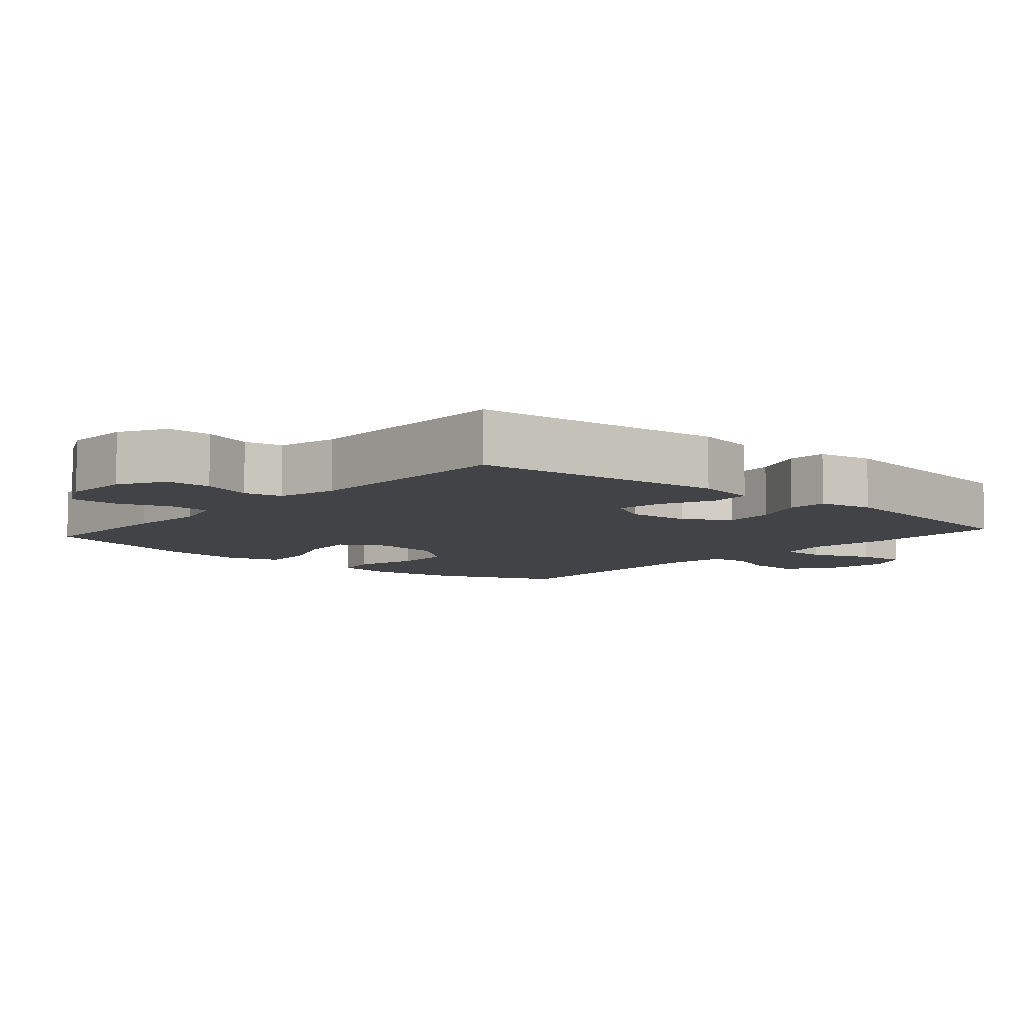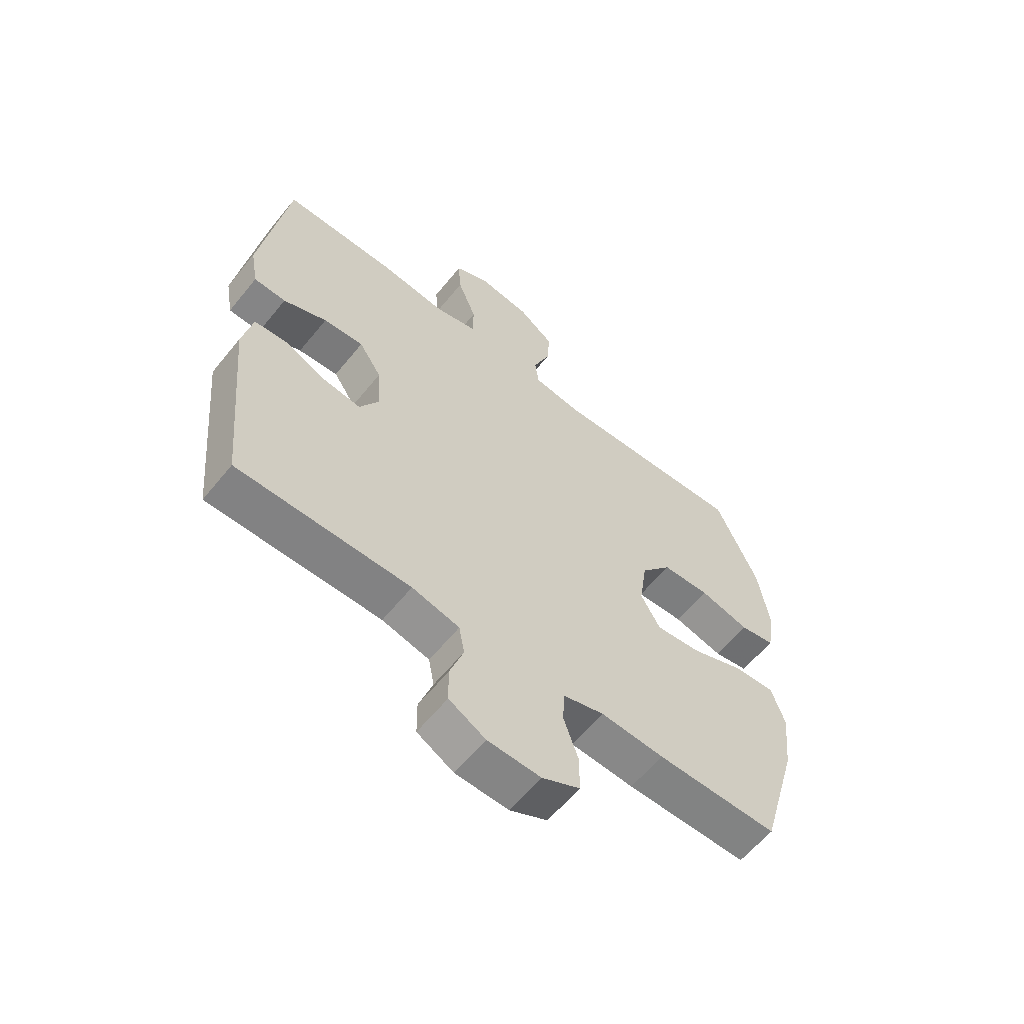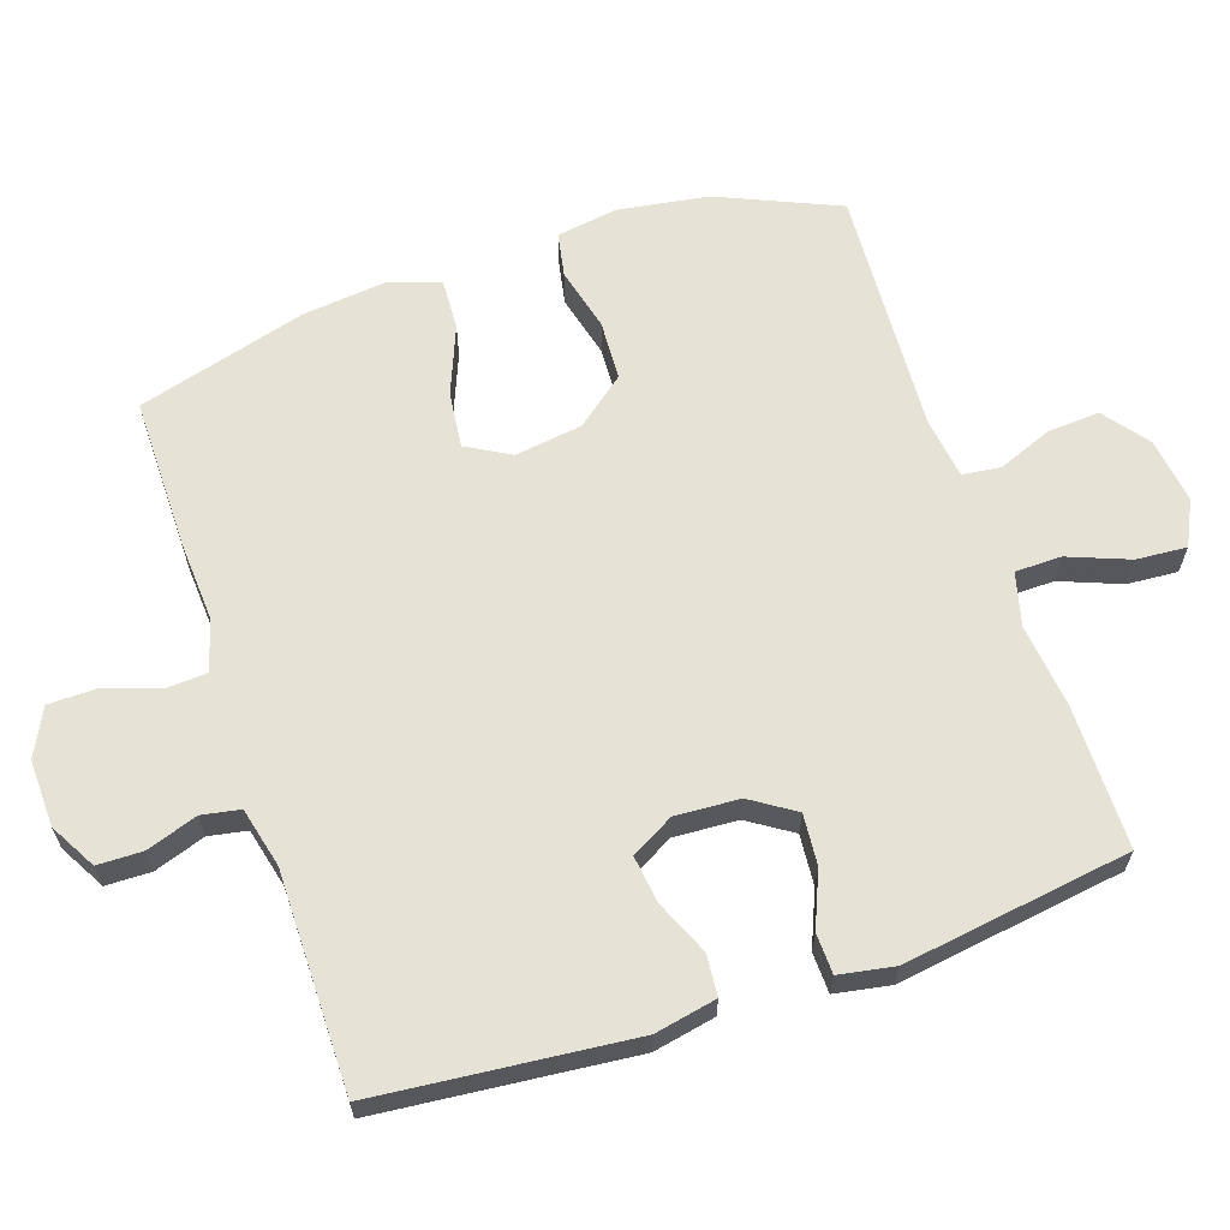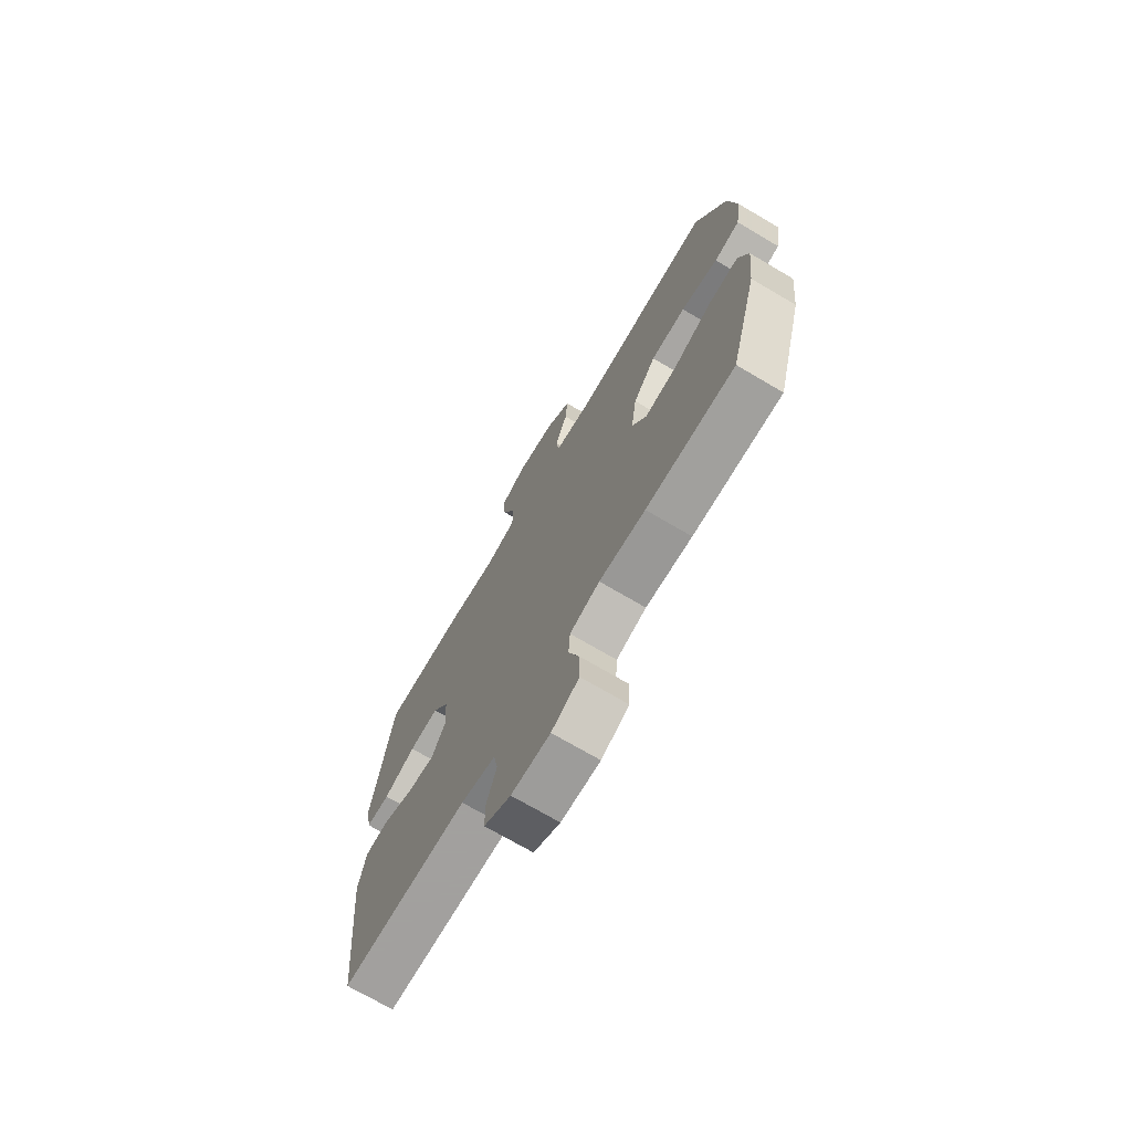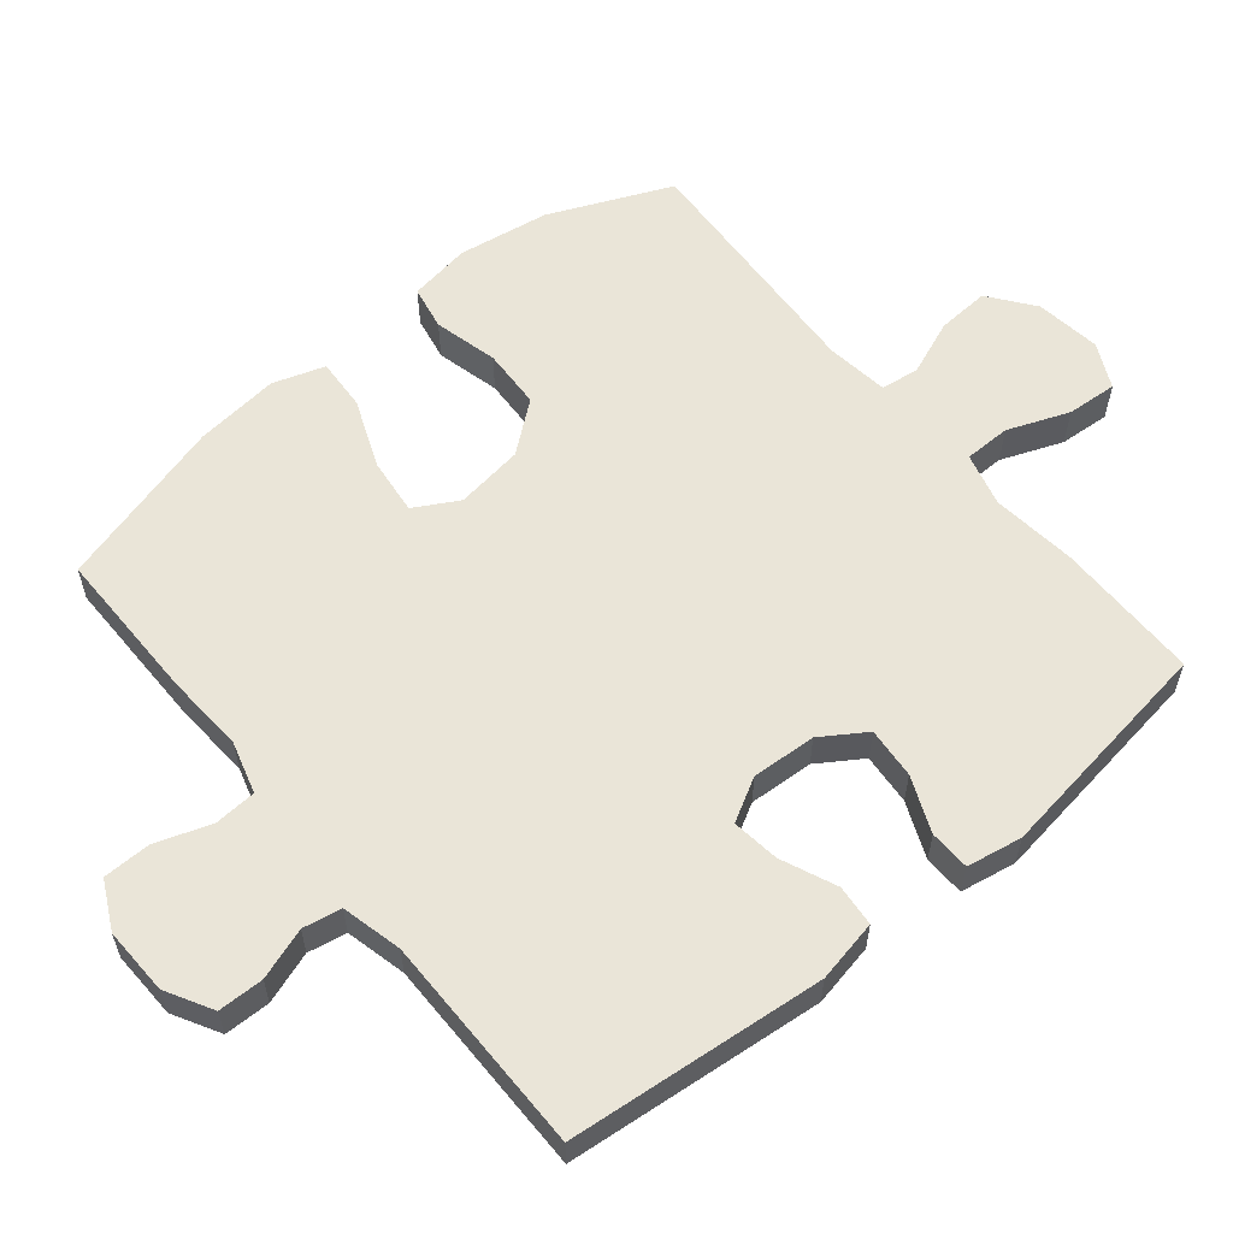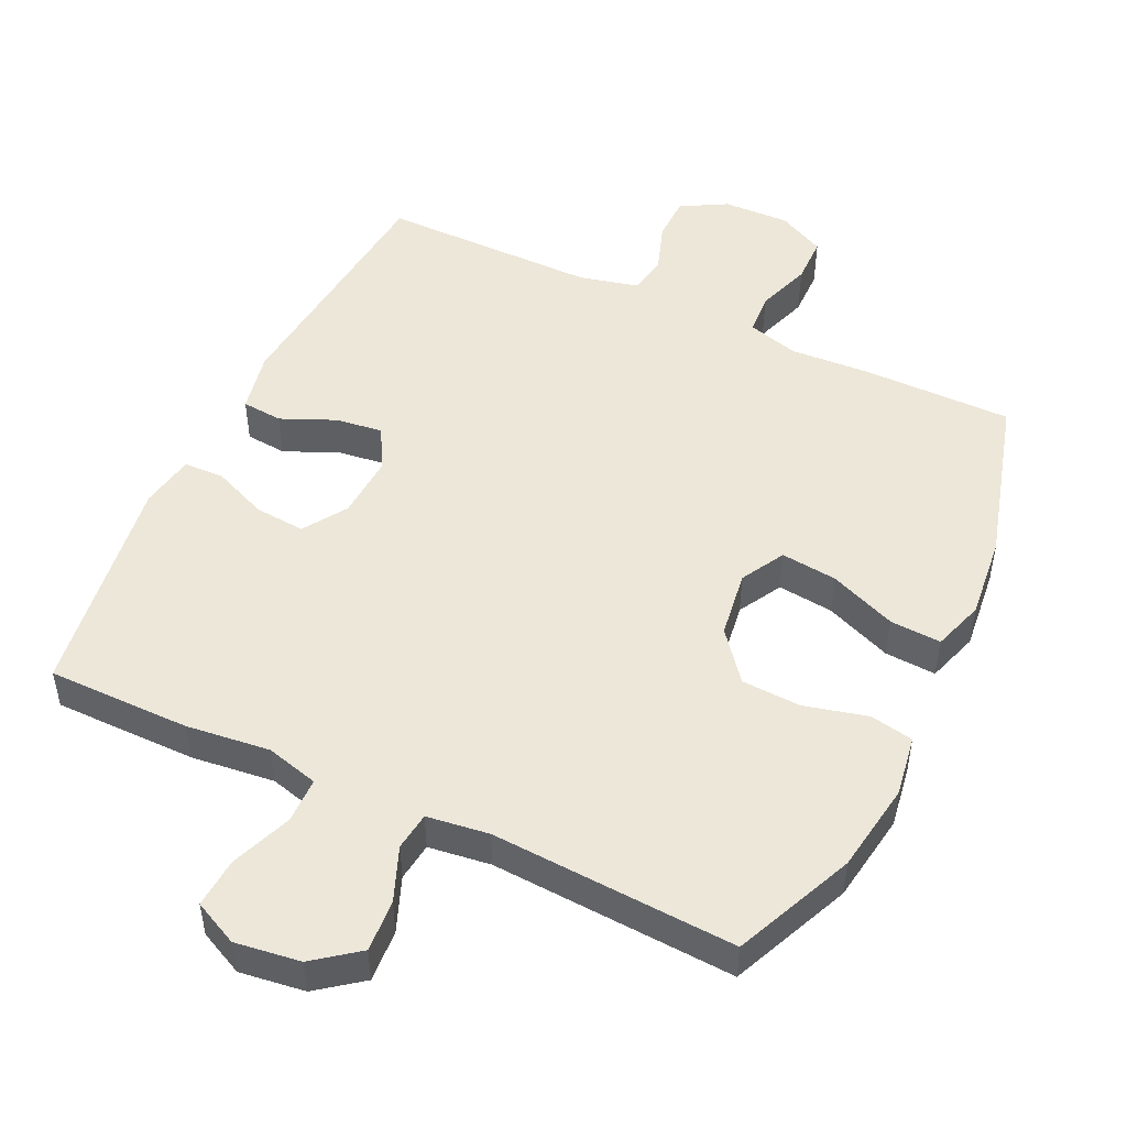
<metadata>
{"format":"obj","ext":"obj","renderer":"f3d","projection":"perspective","resolution":1024,"background":"white","views":[{"elev":-7.4,"azim":-131.1,"up":"+Y"},{"elev":-60.8,"azim":-38.9,"up":"+Z"},{"elev":63.7,"azim":-108.5,"up":"+Y"},{"elev":-71.9,"azim":59.5,"up":"+Z"},{"elev":58.9,"azim":-129.3,"up":"+Y"},{"elev":49.6,"azim":25.4,"up":"+Y"}]}
</metadata>
<code>
v -0.5 0.07 0.5
v -0.294 0.07 0.5
v -0.173 0.07 0.486
v -0.097 0.07 0.506
v -0.096 0.07 0.572
v -0.13 0.07 0.66
v -0.135 0.07 0.732
v -0.071 0.07 0.763
v 0.023 0.07 0.75
v 0.087 0.07 0.701
v 0.082 0.07 0.626
v 0.051 0.07 0.548
v 0.058 0.07 0.493
v 0.147 0.07 0.481
v 0.5 0.07 0.5
v 0.575 0.07 0.327
v 0.595 0.07 0.197
v 0.581 0.07 0.109
v 0.518 0.07 0.097
v 0.427 0.07 0.12
v 0.341 0.07 0.116
v 0.285 0.07 0.046
v 0.271 0.07 -0.051
v 0.306 0.07 -0.114
v 0.387 0.07 -0.105
v 0.484 0.07 -0.066
v 0.558 0.07 -0.062
v 0.582 0.07 -0.136
v 0.569 0.07 -0.256
v 0.5 0.07 -0.5
v 0.281 0.07 -0.499
v 0.167 0.07 -0.492
v 0.093 0.07 -0.513
v 0.089 0.07 -0.573
v 0.116 0.07 -0.652
v 0.115 0.07 -0.72
v 0.047 0.07 -0.754
v -0.049 0.07 -0.751
v -0.115 0.07 -0.714
v -0.116 0.07 -0.649
v -0.091 0.07 -0.576
v -0.101 0.07 -0.521
v -0.187 0.07 -0.5
v -0.5 0.07 -0.5
v -0.535 0.07 -0.135
v -0.517 0.07 -0.046
v -0.458 0.07 -0.041
v -0.38 0.07 -0.075
v -0.312 0.07 -0.084
v -0.278 0.07 -0.023
v -0.283 0.07 0.069
v -0.324 0.07 0.132
v -0.397 0.07 0.126
v -0.476 0.07 0.093
v -0.534 0.07 0.095
v -0.548 0.07 0.174
v -0.5 0 0.5
v -0.294 0 0.5
v -0.173 0 0.486
v -0.097 0 0.506
v -0.096 0 0.572
v -0.13 0 0.66
v -0.135 0 0.732
v -0.071 0 0.763
v 0.023 0 0.75
v 0.087 0 0.701
v 0.082 0 0.626
v 0.051 0 0.548
v 0.058 0 0.493
v 0.147 0 0.481
v 0.5 0 0.5
v 0.575 0 0.327
v 0.595 0 0.197
v 0.581 0 0.109
v 0.518 0 0.097
v 0.427 0 0.12
v 0.341 0 0.116
v 0.285 0 0.046
v 0.271 0 -0.051
v 0.306 0 -0.114
v 0.387 0 -0.105
v 0.484 0 -0.066
v 0.558 0 -0.062
v 0.582 0 -0.136
v 0.569 0 -0.256
v 0.5 0 -0.5
v 0.281 0 -0.499
v 0.167 0 -0.492
v 0.093 0 -0.513
v 0.089 0 -0.573
v 0.116 0 -0.652
v 0.115 0 -0.72
v 0.047 0 -0.754
v -0.049 0 -0.751
v -0.115 0 -0.714
v -0.116 0 -0.649
v -0.091 0 -0.576
v -0.101 0 -0.521
v -0.187 0 -0.5
v -0.5 0 -0.5
v -0.535 0 -0.135
v -0.517 0 -0.046
v -0.458 0 -0.041
v -0.38 0 -0.075
v -0.312 0 -0.084
v -0.278 0 -0.023
v -0.283 0 0.069
v -0.324 0 0.132
v -0.397 0 0.126
v -0.476 0 0.093
v -0.534 0 0.095
v -0.548 0 0.174
f 1 2 3
f 56 1 3
f 55 56 3
f 54 55 3
f 53 54 3
f 52 53 3 4
f 51 52 4
f 50 51 4
f 46 47 48
f 45 46 48
f 44 45 48
f 43 44 48
f 42 43 48 49
f 39 40 41
f 38 39 41
f 37 38 41
f 36 37 41
f 35 36 41
f 34 35 41
f 33 34 41 42
f 42 49 50
f 33 42 50
f 32 33 50
f 30 31 32
f 29 30 32
f 28 29 32
f 27 28 32
f 26 27 32
f 25 26 32
f 18 19 20
f 17 18 20
f 16 17 20
f 15 16 20
f 14 15 20
f 13 14 20 21
f 10 11 12
f 9 10 12
f 8 9 12
f 7 8 12
f 6 7 12
f 5 6 12
f 4 5 12 13
f 13 21 22
f 4 13 22
f 50 4 22
f 24 25 32
f 23 24 32 50
f 22 23 50
f 59 58 57
f 59 57 112
f 59 112 111
f 59 111 110
f 59 110 109
f 60 59 109 108
f 60 108 107
f 60 107 106
f 104 103 102
f 104 102 101
f 104 101 100
f 104 100 99
f 105 104 99 98
f 97 96 95
f 97 95 94
f 97 94 93
f 97 93 92
f 97 92 91
f 97 91 90
f 98 97 90 89
f 106 105 98
f 106 98 89
f 106 89 88
f 88 87 86
f 88 86 85
f 88 85 84
f 88 84 83
f 88 83 82
f 88 82 81
f 76 75 74
f 76 74 73
f 76 73 72
f 76 72 71
f 76 71 70
f 77 76 70 69
f 68 67 66
f 68 66 65
f 68 65 64
f 68 64 63
f 68 63 62
f 68 62 61
f 69 68 61 60
f 78 77 69
f 78 69 60
f 78 60 106
f 88 81 80
f 106 88 80 79
f 106 79 78
f 1 57 58 2
f 2 58 59 3
f 3 59 60 4
f 4 60 61 5
f 5 61 62 6
f 6 62 63 7
f 7 63 64 8
f 8 64 65 9
f 9 65 66 10
f 10 66 67 11
f 11 67 68 12
f 12 68 69 13
f 13 69 70 14
f 14 70 71 15
f 15 71 72 16
f 16 72 73 17
f 17 73 74 18
f 18 74 75 19
f 19 75 76 20
f 20 76 77 21
f 21 77 78 22
f 22 78 79 23
f 23 79 80 24
f 24 80 81 25
f 25 81 82 26
f 26 82 83 27
f 27 83 84 28
f 28 84 85 29
f 29 85 86 30
f 30 86 87 31
f 31 87 88 32
f 32 88 89 33
f 33 89 90 34
f 34 90 91 35
f 35 91 92 36
f 36 92 93 37
f 37 93 94 38
f 38 94 95 39
f 39 95 96 40
f 40 96 97 41
f 41 97 98 42
f 42 98 99 43
f 43 99 100 44
f 44 100 101 45
f 45 101 102 46
f 46 102 103 47
f 47 103 104 48
f 48 104 105 49
f 49 105 106 50
f 50 106 107 51
f 51 107 108 52
f 52 108 109 53
f 53 109 110 54
f 54 110 111 55
f 55 111 112 56
f 56 112 57 1

</code>
